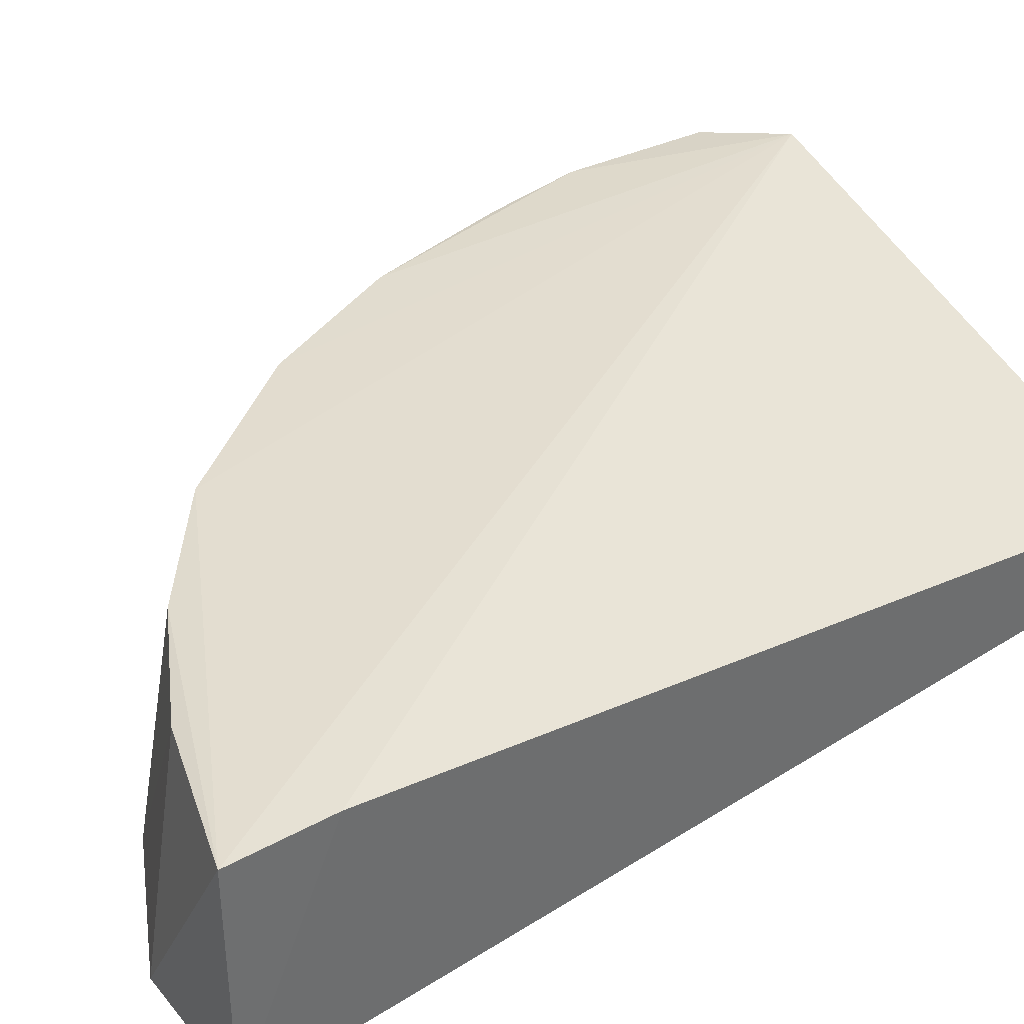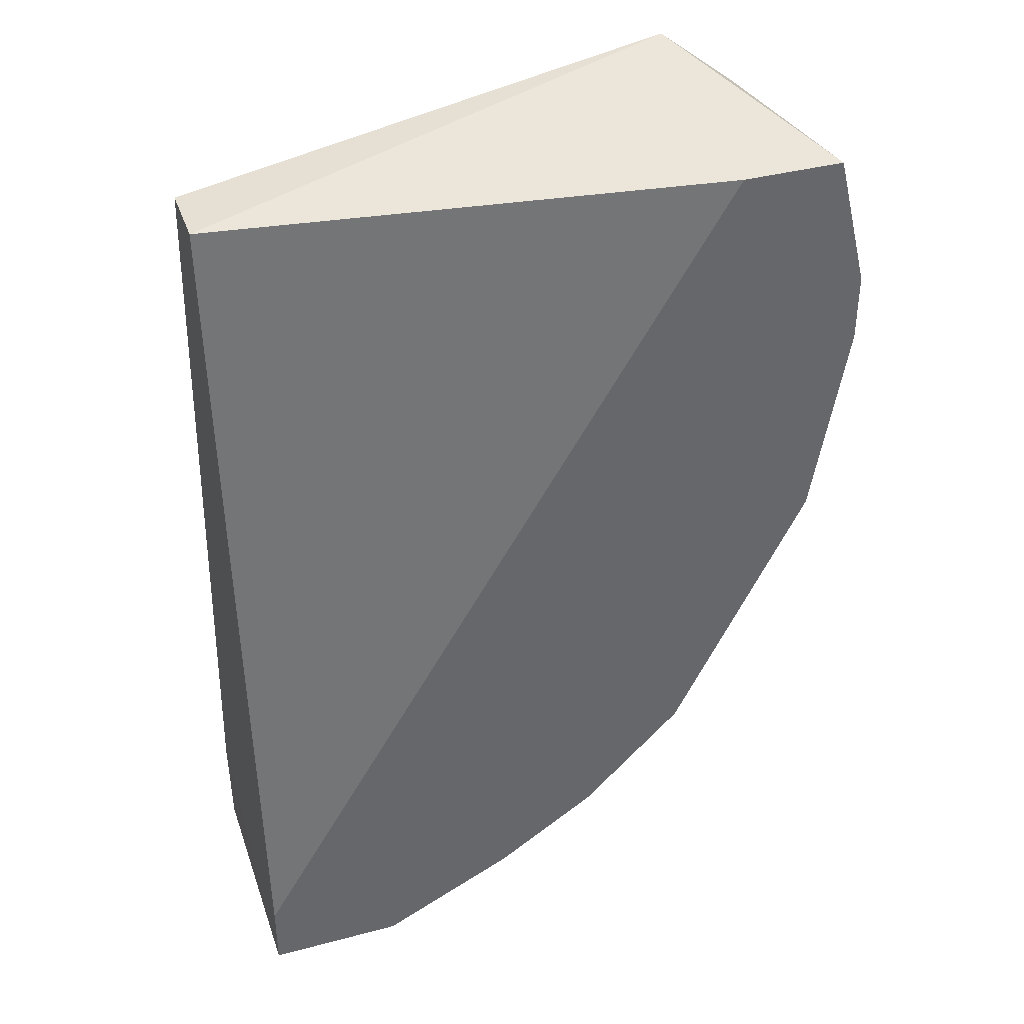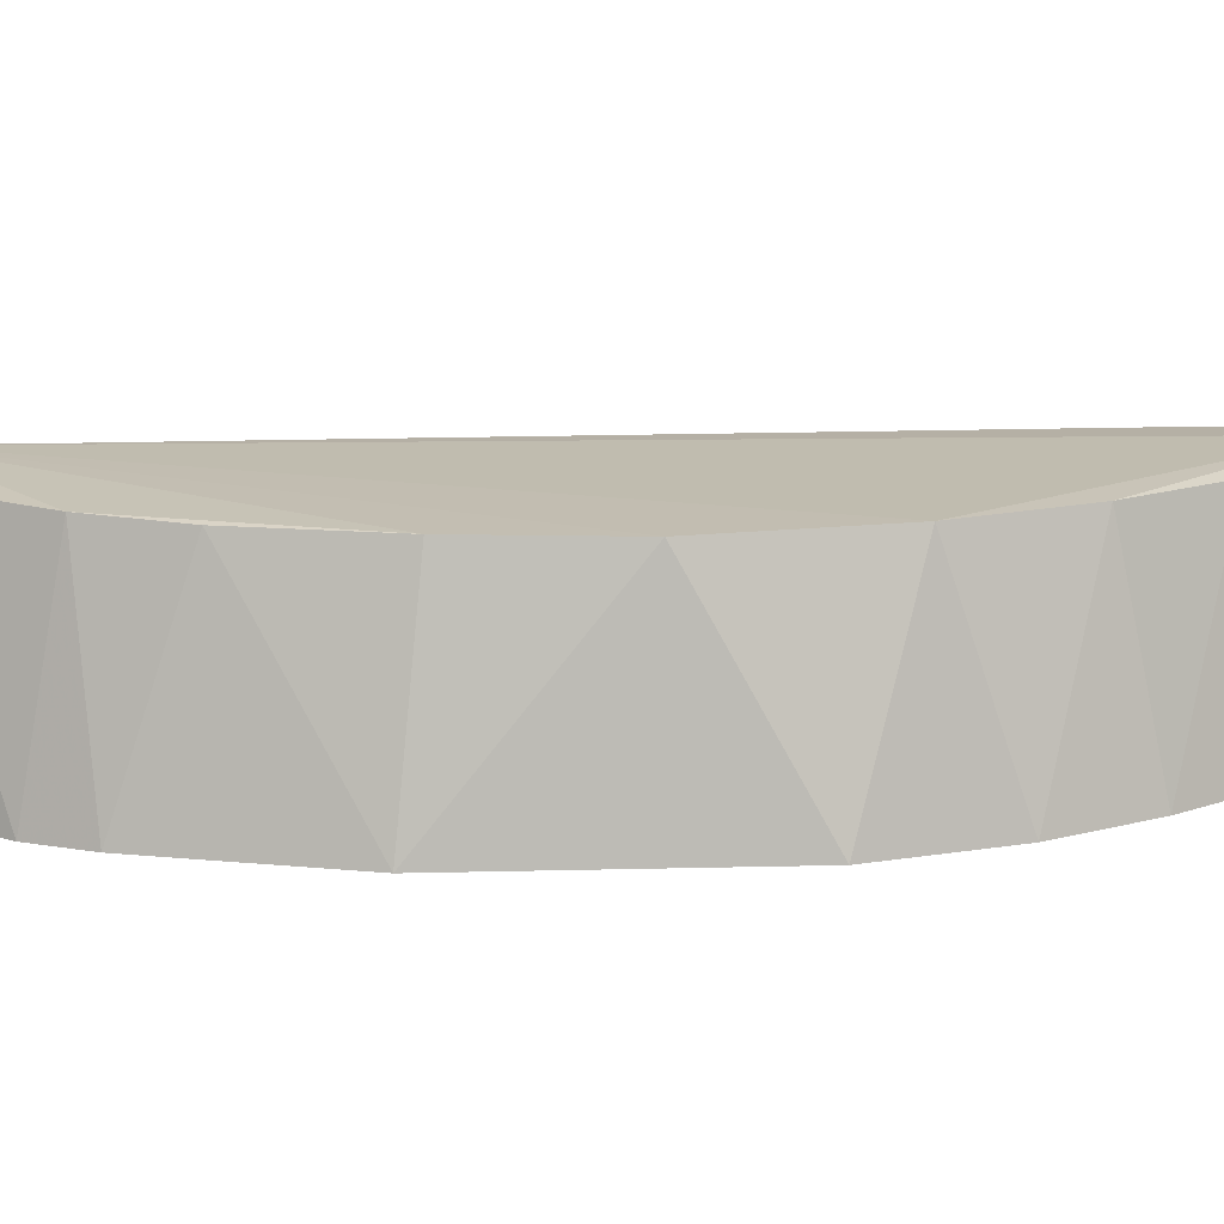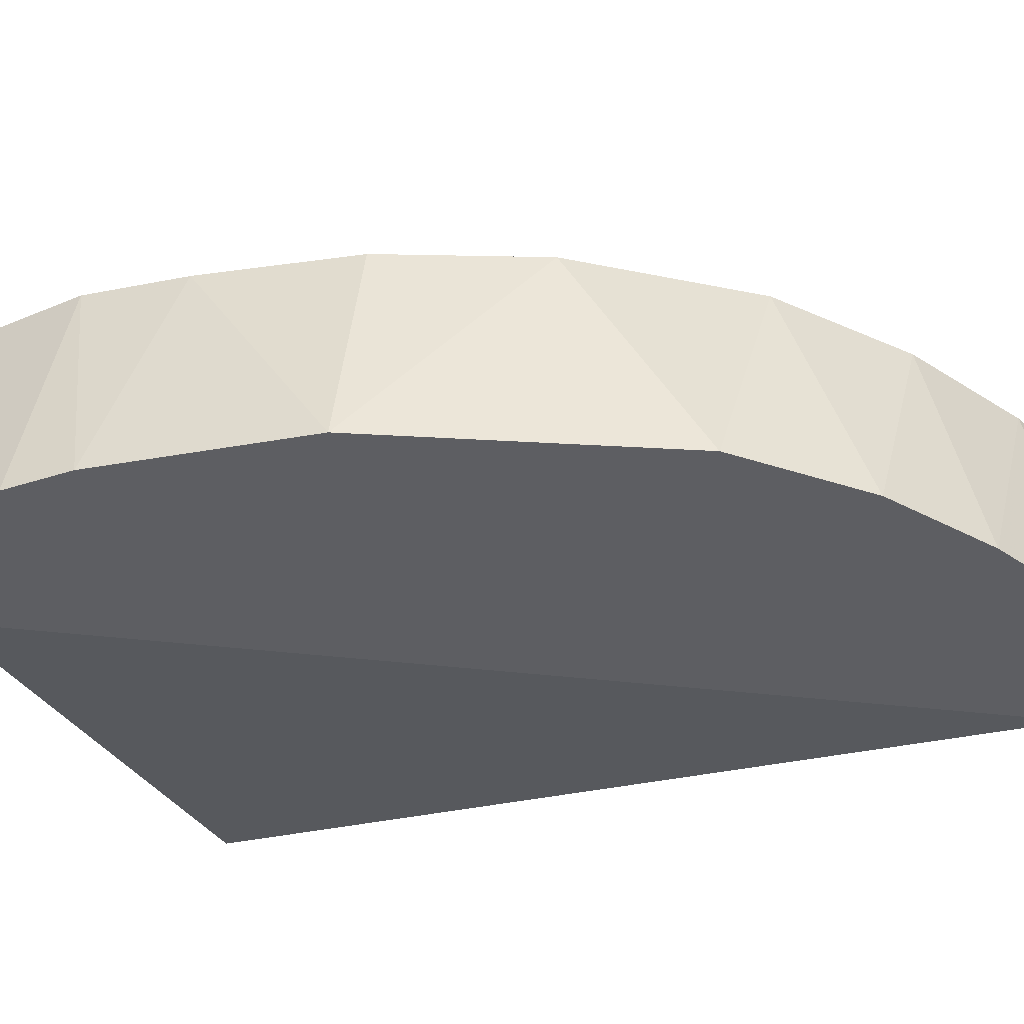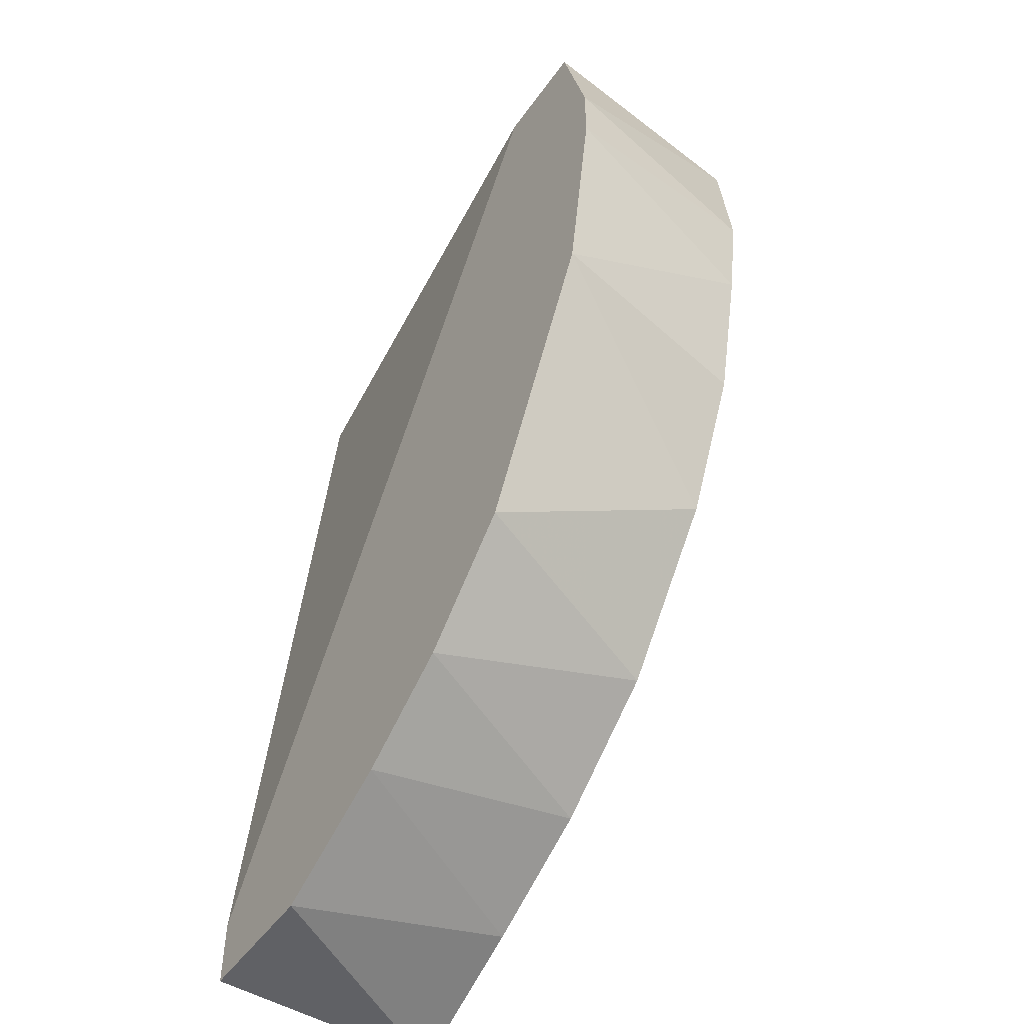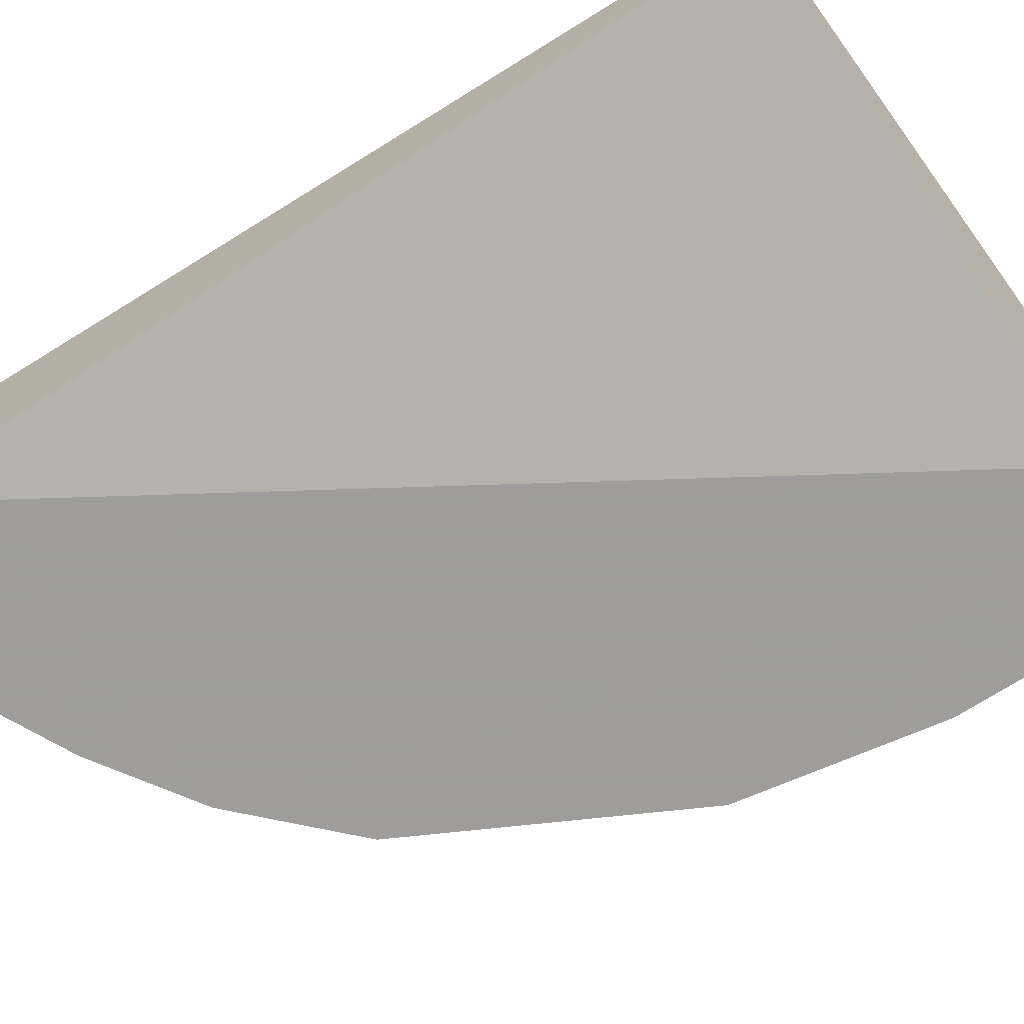
<metadata>
{"format":"obj","ext":"obj","renderer":"f3d","projection":"perspective","resolution":1024,"background":"white","views":[{"elev":38.8,"azim":-125.1,"up":"+Y"},{"elev":38.7,"azim":-18.5,"up":"+Z"},{"elev":12.0,"azim":113.0,"up":"+Y"},{"elev":-38.4,"azim":112.3,"up":"+Y"},{"elev":-50.4,"azim":55.8,"up":"+Z"},{"elev":-70.7,"azim":-57.2,"up":"+Y"}]}
</metadata>
<code>
v 0.06329 -0.2952 -0.188
v 0.1383 -0.2248 0.003031
v 0.1325 -0.2232 0.04726
v -0.05233 -0.2215 -0.2297
v -0.05274 -0.2741 0.05461
v 0.1371 -0.2952 0.05461
v -0.05274 -0.2952 -0.2303
v 0.106 -0.2267 -0.1193
v -0.05274 -0.253 0.05461
v 0.1371 -0.2952 -0.07202
v 0.1096 -0.2187 0.06473
v 0.03361 -0.2259 -0.1943
v -0.01053 -0.2952 -0.2303
v 0.1055 -0.2952 0.05461
v -0.05274 -0.2213 -0.1986
v 0.1477 -0.2952 0.01239
v 0.09494 -0.2952 -0.1564
v 0.07039 -0.2262 -0.1657
v -0.05274 -0.2952 -0.2092
v 0.1253 -0.2262 -0.07412
v -0.00405 -0.2255 -0.2144
v 0.03167 -0.2952 -0.2092
v 0.1477 -0.2952 -0.008722
v 0.1351 -0.226 -0.0279
f 23 10 24
f 1 6 7
f 7 5 9
f 6 1 10
f 3 2 11
f 6 3 11
f 9 5 11
f 1 7 13
f 7 4 13
f 7 6 14
f 6 11 14
f 11 5 14
f 4 7 15
f 7 9 15
f 11 4 15
f 9 11 15
f 2 3 16
f 3 6 16
f 6 10 16
f 10 1 17
f 8 10 17
f 11 8 18
f 4 11 18
f 1 12 18
f 12 4 18
f 17 1 18
f 8 17 18
f 5 7 19
f 7 14 19
f 14 5 19
f 10 8 20
f 11 2 20
f 8 11 20
f 4 12 21
f 13 4 21
f 13 21 22
f 12 1 22
f 1 13 22
f 21 12 22
f 2 16 23
f 16 10 23
f 20 2 24
f 10 20 24
f 2 23 24

</code>
